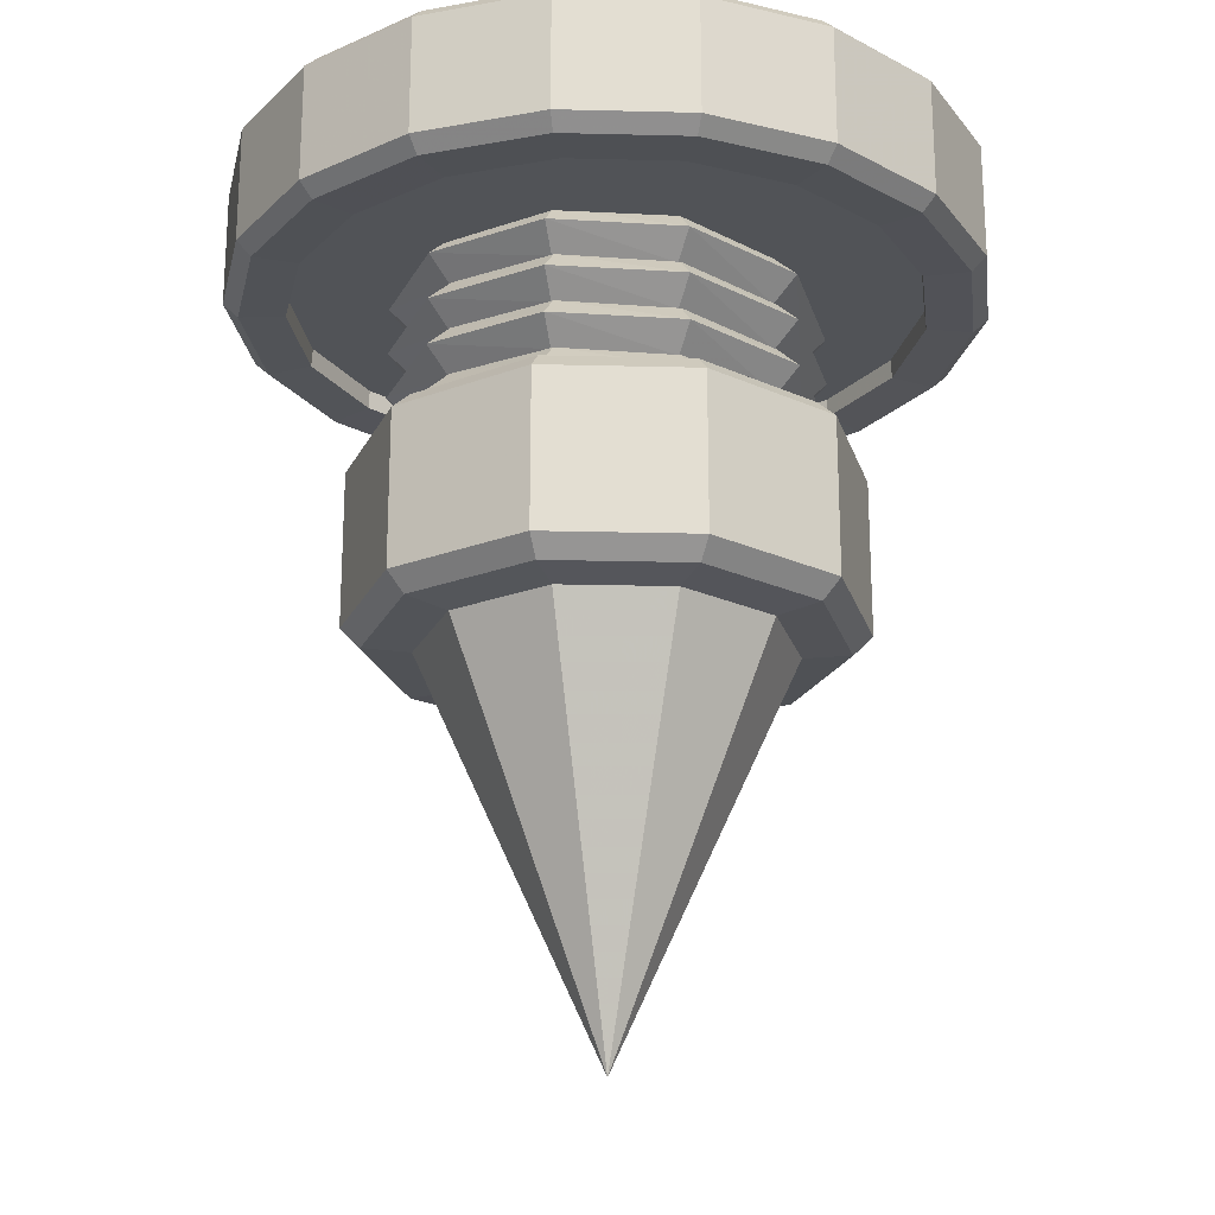
<metadata>
{"format":"obj","ext":"obj","renderer":"f3d","projection":"perspective","resolution":1024,"background":"white","views":[{"elev":-21.8,"azim":-2.5,"up":"+Y"}]}
</metadata>
<code>
o rdmobj00.003
v 9.015 2.795 -0.04641
v 8.985 0.4205 0.04641
v 7.87 1.608 -0.3671
v 10.13 1.608 0.3671
v 9.015 9.569 0.04642
v 8.985 11.94 -0.04641
v 7.87 10.76 0.3671
v 10.13 10.76 -0.3671
v 0 2.084 0
v 8.942 2.084 6.497
v 11.05 2.084 0
v 3.416 2.084 10.51
v -3.416 2.084 10.51
v -8.942 2.084 6.497
v -11.05 2.084 0
v -8.942 2.084 -6.497
v -3.416 2.084 -10.51
v 3.416 2.084 -10.51
v 8.942 2.084 -6.497
v 11.05 2.084 0
v 9.706 1.198 7.052
v 12 1.198 0
v 8.942 2.084 6.497
v 3.708 1.198 11.41
v 3.416 2.084 10.51
v -3.708 1.198 11.41
v -3.416 2.084 10.51
v -9.706 1.198 7.052
v -8.942 2.084 6.497
v -12 1.198 0
v -11.05 2.084 0
v -9.706 1.198 -7.052
v -8.942 2.084 -6.497
v -3.708 1.198 -11.41
v -3.416 2.084 -10.51
v 3.708 1.198 -11.41
v 3.416 2.084 -10.51
v 9.706 1.198 -7.052
v 8.942 2.084 -6.497
v 12 1.198 0
v 11.05 2.084 0
v -14.08 10.1 5.126
v -11.52 9.178 9.67
v -14.14 9.178 5.146
v -11.48 10.1 9.633
v -7.522 9.178 13.03
v -7.493 10.1 12.98
v -2.612 9.178 14.82
v -2.602 10.1 14.76
v 2.612 9.178 14.82
v 2.602 10.1 14.76
v 7.522 9.178 13.03
v 7.493 10.1 12.98
v 11.52 9.178 9.67
v 11.48 10.1 9.633
v 14.14 9.178 5.146
v 14.08 10.1 5.126
v 15.04 9.178 -4e-06
v 14.99 10.1 -4e-06
v 14.14 9.178 -5.146
v 14.08 10.1 -5.126
v 14.08 10.1 -5.126
v 11.52 9.178 -9.67
v 14.14 9.178 -5.146
v 11.48 10.1 -9.633
v 7.522 9.178 -13.03
v 7.493 10.1 -12.98
v 2.612 9.178 -14.82
v 2.602 10.1 -14.76
v -2.612 9.178 -14.82
v -2.602 10.1 -14.76
v -7.522 9.178 -13.03
v -7.493 10.1 -12.98
v -11.52 9.178 -9.67
v -11.48 10.1 -9.633
v -14.14 9.178 -5.146
v -14.08 10.1 -5.126
v -15.04 9.178 0
v -14.99 10.1 0
v -7.066 -7.523 -5.134
v 0 -26.61 0
v -8.735 -7.523 0
v -2.699 -7.523 -8.307
v 2.699 -7.523 -8.307
v 7.066 -7.523 -5.134
v 8.735 -7.523 0
v 7.066 -7.523 5.134
v 0 -26.61 0
v 8.735 -7.523 0
v 2.699 -7.523 8.307
v -2.699 -7.523 8.307
v -7.066 -7.523 5.134
v -8.735 -7.523 0
v 0 10.1 -4e-06
v 14.99 10.1 -4e-06
v 14.08 10.1 5.126
v 14.08 10.1 -5.126
v 11.48 10.1 -9.633
v 7.493 10.1 -12.98
v 2.602 10.1 -14.76
v -2.602 10.1 -14.76
v -7.493 10.1 -12.98
v -11.48 10.1 -9.633
v -14.08 10.1 -5.126
v -14.99 10.1 0
v -14.08 10.1 5.126
v -11.48 10.1 9.633
v -7.493 10.1 12.98
v -2.602 10.1 14.76
v 2.602 10.1 14.76
v 7.493 10.1 12.98
v 11.48 10.1 9.633
v -14.14 9.178 5.146
v -13.23 9.062 11.1
v -16.23 9.062 5.907
v -11.52 9.178 9.67
v -8.635 9.062 14.96
v -7.522 9.178 13.03
v -2.999 9.062 17.01
v -2.612 9.178 14.82
v 2.999 9.062 17.01
v 2.612 9.178 14.82
v 8.635 9.062 14.96
v 7.522 9.178 13.03
v 13.23 9.062 11.1
v 11.52 9.178 9.67
v 16.23 9.062 5.907
v 14.14 9.178 5.146
v 17.27 9.062 -4e-06
v 15.04 9.178 -4e-06
v 16.23 9.062 -5.907
v 14.14 9.178 -5.146
v 14.14 9.178 -5.146
v 13.23 9.062 -11.1
v 16.23 9.062 -5.907
v 11.52 9.178 -9.67
v 8.635 9.062 -14.96
v 7.522 9.178 -13.03
v 2.999 9.062 -17.01
v 2.612 9.178 -14.82
v -2.999 9.062 -17.01
v -2.612 9.178 -14.82
v -8.635 9.062 -14.96
v -7.522 9.178 -13.03
v -13.23 9.062 -11.1
v -11.52 9.178 -9.67
v -16.23 9.062 -5.907
v -14.14 9.178 -5.146
v -17.27 9.062 0
v -15.04 9.178 0
v 0 16.18 -4e-06
v 16.23 16.18 5.906
v 17.27 16.18 -4e-06
v 13.23 16.18 11.1
v 8.634 16.18 14.96
v 2.999 16.18 17.01
v -2.999 16.18 17.01
v -8.634 16.18 14.96
v -13.23 16.18 11.1
v -16.23 16.18 5.906
v -17.27 16.18 0
v -16.23 16.18 -5.906
v -13.23 16.18 -11.1
v -8.634 16.18 -14.96
v -2.999 16.18 -17.01
v 2.999 16.18 -17.01
v 8.634 16.18 -14.96
v 13.23 16.18 -11.1
v 16.23 16.18 -5.906
v -16.91 9.744 6.156
v -13.79 15.46 11.57
v -16.91 15.46 6.156
v -13.79 9.744 11.57
v -9 15.46 15.59
v -9 9.744 15.59
v -3.126 15.46 17.73
v -3.126 9.744 17.73
v 3.126 15.46 17.73
v 3.126 9.744 17.73
v 9 15.46 15.59
v 9 9.744 15.59
v 13.79 15.46 11.57
v 13.79 9.744 11.57
v 16.91 15.46 6.156
v 16.91 9.744 6.156
v 18 15.46 -4e-06
v 18 9.744 -4e-06
v 16.91 15.46 -6.156
v 16.91 9.744 -6.156
v 16.91 9.744 -6.156
v 13.79 15.46 -11.57
v 16.91 15.46 -6.156
v 13.79 9.744 -11.57
v 9 15.46 -15.59
v 9 9.744 -15.59
v 3.126 15.46 -17.73
v 3.126 9.744 -17.73
v -3.126 15.46 -17.73
v -3.126 9.744 -17.73
v -9 15.46 -15.59
v -9 9.744 -15.59
v -13.79 15.46 -11.57
v -13.79 9.744 -11.57
v -16.91 15.46 -6.156
v -16.91 9.744 -6.156
v -18 15.46 0
v -18 9.744 0
v 2.395 10.3 -7.372
v 2.732 11.49 -8.575
v -2.83 11.26 -8.544
v -2.395 10.07 -7.372
v 2.83 9.111 -8.544
v -2.732 8.883 -8.575
v -6.271 9.841 -4.556
v -7.251 8.654 -5.332
v -7.751 9.612 4e-06
v -9 8.425 -0.05132
v -6.271 9.383 4.556
v -7.311 8.196 5.249
v -2.395 9.155 7.372
v -2.83 7.968 8.544
v 2.395 8.926 7.372
v 2.732 7.739 8.575
v 6.271 8.697 4.556
v 7.251 7.51 5.332
v 7.751 8.469 -4e-06
v 9 7.282 0.05131
v 6.271 10.53 -4.556
v 7.251 11.71 -5.332
v 7.311 9.34 -5.249
v 8.292 10.53 -6.024
v 3.167 10.3 -9.747
v -3.167 10.07 -9.747
v -8.292 9.841 -6.024
v -10.25 9.612 -1.4e-05
v -8.292 9.383 6.024
v -3.167 9.155 9.747
v 3.167 8.926 9.747
v 7.87 10.76 0.3671
v 8.985 11.94 -0.04641
v 9.015 9.569 0.04642
v 10.13 10.76 -0.3671
v 8.985 11.94 -0.04641
v 7.251 11.71 -5.332
v 2.732 11.49 -8.575
v -2.83 11.26 -8.544
v -7.311 11.03 -5.249
v -9 10.8 0.0513
v -7.251 10.57 5.332
v -2.732 10.34 8.575
v 2.83 10.11 8.544
v 8.292 8.697 6.024
v 7.311 9.884 5.249
v 10.25 8.469 1.4e-05
v 9 9.655 -0.05131
v 8.292 8.24 -6.024
v 7.251 9.427 -5.332
v 3.167 8.011 -9.747
v 2.732 9.198 -8.575
v -3.167 7.782 -9.747
v -2.83 8.969 -8.544
v -8.292 7.554 -6.024
v -7.311 8.741 -5.249
v -10.25 7.325 -4e-06
v -9 8.512 0.05131
v 7.311 7.053 -5.249
v 2.83 6.824 -8.544
v -2.732 6.596 -8.575
v -7.251 6.367 -5.332
v -9 6.138 -0.05131
v -7.311 5.909 5.249
v -8.292 7.096 6.024
v -2.83 5.681 8.544
v -3.167 6.868 9.747
v 6.271 8.24 -4.556
v 2.395 8.011 -7.372
v -2.395 7.782 -7.372
v -6.271 7.554 -4.556
v -7.751 7.325 -4e-06
v -6.271 7.096 4.556
v -2.395 6.868 7.372
v 2.395 6.639 7.372
v 2.732 5.452 8.575
v 6.271 6.41 4.556
v 7.251 5.223 5.332
v 6.271 5.953 -4.556
v 2.732 6.911 -8.575
v 2.395 5.724 -7.372
v 7.251 7.14 -5.332
v 7.751 6.182 4e-06
v 9 7.368 -0.05131
v 7.311 7.597 5.249
v 2.83 7.826 8.544
v -2.732 8.055 8.575
v -7.251 8.283 5.332
v -9 8.512 0.05131
v -7.311 8.741 -5.249
v -2.83 8.969 -8.544
v 9 4.995 0.05131
v 7.311 4.766 -5.249
v 2.83 4.537 -8.544
v -2.395 5.495 -7.372
v -2.732 4.309 -8.575
v -6.271 5.267 -4.556
v -7.251 4.08 -5.332
v -7.751 5.038 -4e-06
v -9 3.851 -0.05131
v -6.271 4.809 4.556
v -7.311 3.622 5.249
v -2.395 4.581 7.372
v -2.83 3.394 8.544
v 2.395 4.352 7.372
v 2.732 3.165 8.575
v 7.751 3.895 4e-06
v 7.251 4.853 -5.332
v 6.271 3.666 -4.556
v 9 5.081 -0.05131
v 6.271 4.123 4.556
v 7.311 5.31 5.249
v 2.83 5.539 8.544
v -2.732 5.768 8.575
v -7.251 5.996 5.332
v -9 6.225 0.05131
v -7.311 6.454 -5.249
v -2.83 6.682 -8.544
v 7.251 2.936 5.332
v 9 2.708 0.05131
v 7.311 2.479 -5.249
v 2.395 3.437 -7.372
v 2.83 2.25 -8.544
v -2.395 3.208 -7.372
v -2.732 2.022 -8.575
v -6.271 2.98 -4.556
v -7.251 1.793 -5.332
v -7.751 2.751 0
v -9 1.564 -0.05131
v -6.271 2.522 4.556
v -7.311 1.335 5.249
v -2.395 2.294 7.372
v -2.83 1.107 8.544
v 6.271 1.836 4.556
v 9.015 2.795 -0.04641
v 7.87 1.608 -0.3671
v 7.311 3.023 5.249
v 2.395 2.065 7.372
v 2.83 3.252 8.544
v -2.732 3.481 8.575
v -7.251 3.709 5.332
v -9 3.938 0.05131
v -7.311 4.167 -5.249
v -2.83 4.395 -8.544
v 2.732 4.624 -8.575
v 2.732 0.878 8.575
v 7.251 0.6493 5.332
v 8.985 0.4205 0.04641
v -10.25 2.751 0
v -8.292 2.522 6.024
v -3.167 2.294 9.747
v 3.167 2.065 9.747
v 8.292 1.836 6.024
v 10.13 1.608 0.3671
v -8.292 2.98 -6.024
v -2.83 4.395 -8.544
v -3.167 3.208 -9.747
v -7.311 4.167 -5.249
v -9 3.938 0.05131
v -7.251 3.709 5.332
v -2.732 3.481 8.575
v 2.83 3.252 8.544
v 7.311 3.023 5.249
v 10.13 1.608 0.3671
v 9.015 2.795 -0.04641
v -8.292 4.809 6.024
v -3.167 4.581 9.747
v 3.167 4.352 9.747
v 8.292 4.123 6.024
v 10.25 3.895 0
v 8.292 3.666 -6.024
v 3.167 3.437 -9.747
v -10.25 5.038 -4e-06
v -7.311 6.454 -5.249
v -8.292 5.267 -6.024
v -9 6.225 0.05131
v -7.251 5.996 5.332
v -2.732 5.768 8.575
v 2.83 5.539 8.544
v 7.311 5.31 5.249
v 9 5.081 -0.05131
v 7.251 4.853 -5.332
v 2.732 4.624 -8.575
v 3.167 6.639 9.747
v 8.292 6.41 6.024
v 10.25 6.182 4e-06
v 8.292 5.953 -6.024
v 3.167 5.724 -9.747
v -3.167 5.495 -9.747
v -7.251 8.283 5.332
v -2.732 8.055 8.575
v 2.83 7.826 8.544
v 7.311 7.597 5.249
v 9 7.368 -0.05131
v 7.251 7.14 -5.332
v 2.732 6.911 -8.575
v -2.83 6.682 -8.544
v 11.05 -7.349 0
v 7.066 -7.523 5.134
v 8.735 -7.523 0
v 8.942 -7.349 6.497
v 2.699 -7.523 8.307
v 3.416 -7.349 10.51
v -2.699 -7.523 8.307
v -3.416 -7.349 10.51
v -7.066 -7.523 5.134
v -8.942 -7.349 6.497
v -8.735 -7.523 0
v -11.05 -7.349 0
v -7.066 -7.523 -5.134
v -8.942 -7.349 -6.497
v -2.699 -7.523 -8.307
v -3.416 -7.349 -10.51
v 2.699 -7.523 -8.307
v 3.416 -7.349 -10.51
v 7.066 -7.523 -5.134
v 8.942 -7.349 -6.497
v 8.735 -7.523 0
v 11.05 -7.349 0
v 2.732 9.198 -8.575
v 7.251 9.427 -5.332
v 9 9.655 -0.05131
v 7.311 9.884 5.249
v 2.83 10.11 8.544
v -2.732 10.34 8.575
v -7.251 10.57 5.332
v -9 10.8 0.0513
v -7.311 11.03 -5.249
v 13.79 15.46 -11.57
v 16.23 16.18 -5.906
v 16.91 15.46 -6.156
v 13.23 16.18 -11.1
v 9 15.46 -15.59
v 8.634 16.18 -14.96
v 3.126 15.46 -17.73
v 2.999 16.18 -17.01
v -3.126 15.46 -17.73
v -2.999 16.18 -17.01
v -9 15.46 -15.59
v -8.634 16.18 -14.96
v -13.79 15.46 -11.57
v -13.23 16.18 -11.1
v -16.91 15.46 -6.156
v -16.23 16.18 -5.906
v -18 15.46 0
v -17.27 16.18 0
v -16.91 15.46 6.156
v -16.23 16.18 5.906
v -13.79 15.46 11.57
v -13.23 16.18 11.1
v -9 15.46 15.59
v -8.634 16.18 14.96
v -3.126 15.46 17.73
v -2.999 16.18 17.01
v 3.126 15.46 17.73
v 2.999 16.18 17.01
v 9 15.46 15.59
v 8.634 16.18 14.96
v 13.79 15.46 11.57
v 13.23 16.18 11.1
v 16.91 15.46 6.156
v 16.23 16.18 5.906
v 18 15.46 -4e-06
v 17.27 16.18 -4e-06
v 16.91 15.46 -6.156
v 16.23 16.18 -5.906
v 13.23 9.062 -11.1
v 16.91 9.744 -6.156
v 16.23 9.062 -5.907
v 13.79 9.744 -11.57
v 8.635 9.062 -14.96
v 9 9.744 -15.59
v 2.999 9.062 -17.01
v 3.126 9.744 -17.73
v -2.999 9.062 -17.01
v -3.126 9.744 -17.73
v -8.635 9.062 -14.96
v -9 9.744 -15.59
v -13.23 9.062 -11.1
v -13.79 9.744 -11.57
v -16.23 9.062 -5.907
v -16.91 9.744 -6.156
v -17.27 9.062 0
v -18 9.744 0
v -16.23 9.062 5.907
v -16.91 9.744 6.156
v -13.23 9.062 11.1
v -13.79 9.744 11.57
v -8.635 9.062 14.96
v -9 9.744 15.59
v -2.999 9.062 17.01
v -3.126 9.744 17.73
v 2.999 9.062 17.01
v 3.126 9.744 17.73
v 8.635 9.062 14.96
v 9 9.744 15.59
v 13.23 9.062 11.1
v 13.79 9.744 11.57
v 16.23 9.062 5.907
v 16.91 9.744 6.156
v 17.27 9.062 -4e-06
v 18 9.744 -4e-06
v 16.23 9.062 -5.907
v 16.91 9.744 -6.156
v 12 1.198 0
v 9.706 -6.431 7.052
v 12 -6.431 0
v 9.706 1.198 7.052
v 3.708 -6.431 11.41
v 3.708 1.198 11.41
v -3.708 -6.431 11.41
v -3.708 1.198 11.41
v -9.706 -6.431 7.052
v -9.706 1.198 7.052
v -12 -6.431 0
v -12 1.198 0
v -9.706 -6.431 -7.052
v -9.706 1.198 -7.052
v -3.708 -6.431 -11.41
v -3.708 1.198 -11.41
v 3.708 -6.431 -11.41
v 3.708 1.198 -11.41
v 9.706 -6.431 -7.052
v 9.706 1.198 -7.052
v 12 -6.431 0
v 12 1.198 0
v 12 -6.431 0
v 8.942 -7.349 6.497
v 11.05 -7.349 0
v 9.706 -6.431 7.052
v 3.416 -7.349 10.51
v 3.708 -6.431 11.41
v -3.416 -7.349 10.51
v -3.708 -6.431 11.41
v -8.942 -7.349 6.497
v -9.706 -6.431 7.052
v -11.05 -7.349 0
v -12 -6.431 0
v -8.942 -7.349 -6.497
v -9.706 -6.431 -7.052
v -3.416 -7.349 -10.51
v -3.708 -6.431 -11.41
v 3.416 -7.349 -10.51
v 3.708 -6.431 -11.41
v 8.942 -7.349 -6.497
v 9.706 -6.431 -7.052
v 11.05 -7.349 0
v 12 -6.431 0
f 1 2 3
f 1 4 2
f 5 6 7
f 5 8 6
f 9 10 11
f 9 12 10
f 9 13 12
f 9 14 13
f 9 15 14
f 9 16 15
f 9 17 16
f 9 18 17
f 9 19 18
f 11 19 9
f 20 21 22
f 23 21 20
f 23 24 21
f 25 24 23
f 25 26 24
f 27 26 25
f 27 28 26
f 29 28 27
f 29 30 28
f 31 30 29
f 31 32 30
f 33 32 31
f 33 34 32
f 35 34 33
f 35 36 34
f 37 36 35
f 37 38 36
f 39 38 37
f 39 40 38
f 41 40 39
f 42 43 44
f 45 43 42
f 45 46 43
f 47 46 45
f 47 48 46
f 49 48 47
f 49 50 48
f 51 50 49
f 51 52 50
f 53 52 51
f 53 54 52
f 55 54 53
f 55 56 54
f 57 56 55
f 57 58 56
f 59 58 57
f 59 60 58
f 61 60 59
f 62 63 64
f 65 63 62
f 65 66 63
f 67 66 65
f 67 68 66
f 69 68 67
f 69 70 68
f 71 70 69
f 71 72 70
f 73 72 71
f 73 74 72
f 75 74 73
f 75 76 74
f 77 76 75
f 77 78 76
f 79 78 77
f 79 44 78
f 42 44 79
f 80 81 82
f 83 81 80
f 84 81 83
f 85 81 84
f 85 86 81
f 87 88 89
f 90 88 87
f 91 88 90
f 92 88 91
f 92 93 88
f 94 95 96
f 94 97 95
f 94 98 97
f 94 99 98
f 94 100 99
f 94 101 100
f 94 102 101
f 94 103 102
f 94 104 103
f 94 105 104
f 94 106 105
f 94 107 106
f 94 108 107
f 94 109 108
f 94 110 109
f 94 111 110
f 94 112 111
f 96 112 94
f 113 114 115
f 116 114 113
f 116 117 114
f 118 117 116
f 118 119 117
f 120 119 118
f 120 121 119
f 122 121 120
f 122 123 121
f 124 123 122
f 124 125 123
f 126 125 124
f 126 127 125
f 128 127 126
f 128 129 127
f 130 129 128
f 130 131 129
f 132 131 130
f 133 134 135
f 136 134 133
f 136 137 134
f 138 137 136
f 138 139 137
f 140 139 138
f 140 141 139
f 142 141 140
f 142 143 141
f 144 143 142
f 144 145 143
f 146 145 144
f 146 147 145
f 148 147 146
f 148 149 147
f 150 149 148
f 150 115 149
f 113 115 150
f 151 152 153
f 151 154 152
f 151 155 154
f 151 156 155
f 151 157 156
f 151 158 157
f 151 159 158
f 151 160 159
f 151 161 160
f 151 162 161
f 151 163 162
f 151 164 163
f 151 165 164
f 151 166 165
f 151 167 166
f 151 168 167
f 151 169 168
f 153 169 151
f 170 171 172
f 173 171 170
f 173 174 171
f 175 174 173
f 175 176 174
f 177 176 175
f 177 178 176
f 179 178 177
f 179 180 178
f 181 180 179
f 181 182 180
f 183 182 181
f 183 184 182
f 185 184 183
f 185 186 184
f 187 186 185
f 187 188 186
f 189 188 187
f 190 191 192
f 193 191 190
f 193 194 191
f 195 194 193
f 195 196 194
f 197 196 195
f 197 198 196
f 199 198 197
f 199 200 198
f 201 200 199
f 201 202 200
f 203 202 201
f 203 204 202
f 205 204 203
f 205 206 204
f 207 206 205
f 207 172 206
f 170 172 207
f 208 209 210
f 208 210 211
f 212 208 211
f 212 211 213
f 213 211 214
f 213 214 215
f 215 214 216
f 215 216 217
f 217 216 218
f 217 218 219
f 219 218 220
f 219 220 221
f 221 220 222
f 221 222 223
f 223 222 224
f 223 224 225
f 225 224 226
f 225 226 227
f 228 229 209
f 228 209 208
f 230 228 208
f 230 208 212
f 212 231 230
f 212 232 231
f 213 232 212
f 213 233 232
f 215 233 213
f 215 234 233
f 217 234 215
f 217 235 234
f 219 235 217
f 219 236 235
f 221 236 219
f 221 237 236
f 223 237 221
f 223 238 237
f 239 240 229
f 239 229 228
f 228 241 239
f 230 241 228
f 230 242 241
f 231 242 230
f 231 243 242
f 231 244 243
f 232 244 231
f 232 245 244
f 233 245 232
f 233 246 245
f 234 246 233
f 234 247 246
f 235 247 234
f 235 248 247
f 236 248 235
f 236 249 248
f 237 249 236
f 237 250 249
f 238 250 237
f 238 251 250
f 252 251 238
f 252 253 251
f 254 253 252
f 254 255 253
f 256 255 254
f 256 257 255
f 258 257 256
f 258 259 257
f 260 259 258
f 260 261 259
f 262 261 260
f 262 263 261
f 264 263 262
f 264 265 263
f 225 238 223
f 225 252 238
f 227 252 225
f 227 254 252
f 266 254 227
f 266 256 254
f 267 256 266
f 267 258 256
f 268 258 267
f 268 260 258
f 269 260 268
f 269 262 260
f 270 262 269
f 270 264 262
f 271 264 270
f 271 272 264
f 273 272 271
f 273 274 272
f 227 226 275
f 227 275 266
f 266 275 276
f 266 276 267
f 267 276 277
f 267 277 268
f 268 277 278
f 268 278 269
f 269 278 279
f 269 279 270
f 270 279 280
f 270 280 271
f 271 280 281
f 271 281 273
f 273 281 282
f 273 282 283
f 283 282 284
f 283 284 285
f 286 287 288
f 286 289 287
f 290 289 286
f 290 291 289
f 284 291 290
f 284 292 291
f 282 292 284
f 282 293 292
f 281 293 282
f 281 294 293
f 280 294 281
f 280 295 294
f 279 295 280
f 279 296 295
f 278 296 279
f 278 297 296
f 277 297 278
f 277 298 297
f 285 284 290
f 285 290 299
f 299 290 286
f 299 286 300
f 300 286 288
f 300 288 301
f 301 288 302
f 301 302 303
f 303 302 304
f 303 304 305
f 305 304 306
f 305 306 307
f 307 306 308
f 307 308 309
f 309 308 310
f 309 310 311
f 311 310 312
f 311 312 313
f 314 315 316
f 314 317 315
f 318 317 314
f 318 319 317
f 312 319 318
f 312 320 319
f 310 320 312
f 310 321 320
f 308 321 310
f 308 322 321
f 306 322 308
f 306 323 322
f 304 323 306
f 304 324 323
f 302 324 304
f 302 325 324
f 288 325 302
f 288 287 325
f 313 312 318
f 313 318 326
f 326 318 314
f 326 314 327
f 327 314 316
f 327 316 328
f 328 316 329
f 328 329 330
f 330 329 331
f 330 331 332
f 332 331 333
f 332 333 334
f 334 333 335
f 334 335 336
f 336 335 337
f 336 337 338
f 338 337 339
f 338 339 340
f 341 342 343
f 341 344 342
f 345 344 341
f 345 346 344
f 339 346 345
f 339 347 346
f 337 347 339
f 337 348 347
f 335 348 337
f 335 349 348
f 333 349 335
f 333 350 349
f 331 350 333
f 331 351 350
f 329 351 331
f 329 352 351
f 316 352 329
f 316 315 352
f 340 339 345
f 340 345 353
f 353 345 341
f 353 341 354
f 341 343 354
f 354 343 355
f 338 356 336
f 338 357 356
f 340 357 338
f 340 358 357
f 353 358 340
f 353 359 358
f 353 354 359
f 354 360 359
f 355 360 354
f 355 361 360
f 362 363 364
f 362 365 363
f 356 365 362
f 356 366 365
f 357 366 356
f 357 367 366
f 358 367 357
f 358 368 367
f 359 368 358
f 359 369 368
f 359 360 369
f 369 360 370
f 370 360 371
f 370 371 372
f 311 373 309
f 311 374 373
f 313 374 311
f 313 375 374
f 326 375 313
f 326 376 375
f 327 376 326
f 327 377 376
f 328 377 327
f 328 378 377
f 330 378 328
f 330 379 378
f 332 379 330
f 332 364 379
f 334 364 332
f 334 362 364
f 336 362 334
f 336 356 362
f 380 381 382
f 380 383 381
f 373 383 380
f 373 384 383
f 374 384 373
f 374 385 384
f 375 385 374
f 375 386 385
f 376 386 375
f 376 387 386
f 377 387 376
f 377 388 387
f 378 388 377
f 378 389 388
f 379 389 378
f 379 390 389
f 364 390 379
f 364 363 390
f 283 274 273
f 283 391 274
f 285 391 283
f 285 392 391
f 299 392 285
f 299 393 392
f 300 393 299
f 300 394 393
f 301 394 300
f 301 395 394
f 303 395 301
f 303 396 395
f 305 396 303
f 305 382 396
f 307 382 305
f 307 380 382
f 309 380 307
f 309 373 380
f 272 265 264
f 272 397 265
f 274 397 272
f 274 398 397
f 391 398 274
f 391 399 398
f 392 399 391
f 392 400 399
f 393 400 392
f 393 401 400
f 394 401 393
f 394 402 401
f 395 402 394
f 395 403 402
f 396 403 395
f 396 404 403
f 382 404 396
f 382 381 404
f 405 406 407
f 408 406 405
f 408 409 406
f 410 409 408
f 410 411 409
f 412 411 410
f 412 413 411
f 414 413 412
f 414 415 413
f 416 415 414
f 416 417 415
f 418 417 416
f 418 419 417
f 420 419 418
f 420 421 419
f 422 421 420
f 422 423 421
f 424 423 422
f 424 425 423
f 426 425 424
f 276 298 277
f 276 427 298
f 275 427 276
f 275 428 427
f 226 428 275
f 226 429 428
f 224 429 226
f 224 430 429
f 222 430 224
f 222 431 430
f 220 431 222
f 220 432 431
f 218 432 220
f 218 433 432
f 216 433 218
f 216 434 433
f 214 434 216
f 214 435 434
f 211 435 214
f 211 210 435
f 436 437 438
f 436 439 437
f 440 439 436
f 440 441 439
f 442 441 440
f 442 443 441
f 444 443 442
f 444 445 443
f 446 445 444
f 446 447 445
f 448 447 446
f 448 449 447
f 450 449 448
f 450 451 449
f 452 451 450
f 452 453 451
f 454 453 452
f 454 455 453
f 456 455 454
f 456 457 455
f 458 457 456
f 458 459 457
f 460 459 458
f 460 461 459
f 462 461 460
f 462 463 461
f 464 463 462
f 464 465 463
f 466 465 464
f 466 467 465
f 468 467 466
f 468 469 467
f 470 469 468
f 470 471 469
f 472 471 470
f 472 473 471
f 474 475 476
f 474 477 475
f 478 477 474
f 478 479 477
f 480 479 478
f 480 481 479
f 482 481 480
f 482 483 481
f 484 483 482
f 484 485 483
f 486 485 484
f 486 487 485
f 488 487 486
f 488 489 487
f 490 489 488
f 490 491 489
f 492 491 490
f 492 493 491
f 494 493 492
f 494 495 493
f 496 495 494
f 496 497 495
f 498 497 496
f 498 499 497
f 500 499 498
f 500 501 499
f 502 501 500
f 502 503 501
f 504 503 502
f 504 505 503
f 506 505 504
f 506 507 505
f 508 507 506
f 508 509 507
f 510 509 508
f 510 511 509
f 512 513 514
f 515 513 512
f 515 516 513
f 517 516 515
f 517 518 516
f 519 518 517
f 519 520 518
f 521 520 519
f 521 522 520
f 523 522 521
f 523 524 522
f 525 524 523
f 525 526 524
f 527 526 525
f 527 528 526
f 529 528 527
f 529 530 528
f 531 530 529
f 531 532 530
f 533 532 531
f 534 535 536
f 537 535 534
f 537 538 535
f 539 538 537
f 539 540 538
f 541 540 539
f 541 542 540
f 543 542 541
f 543 544 542
f 545 544 543
f 545 546 544
f 547 546 545
f 547 548 546
f 549 548 547
f 549 550 548
f 551 550 549
f 551 552 550
f 553 552 551
f 553 554 552
f 555 554 553

</code>
